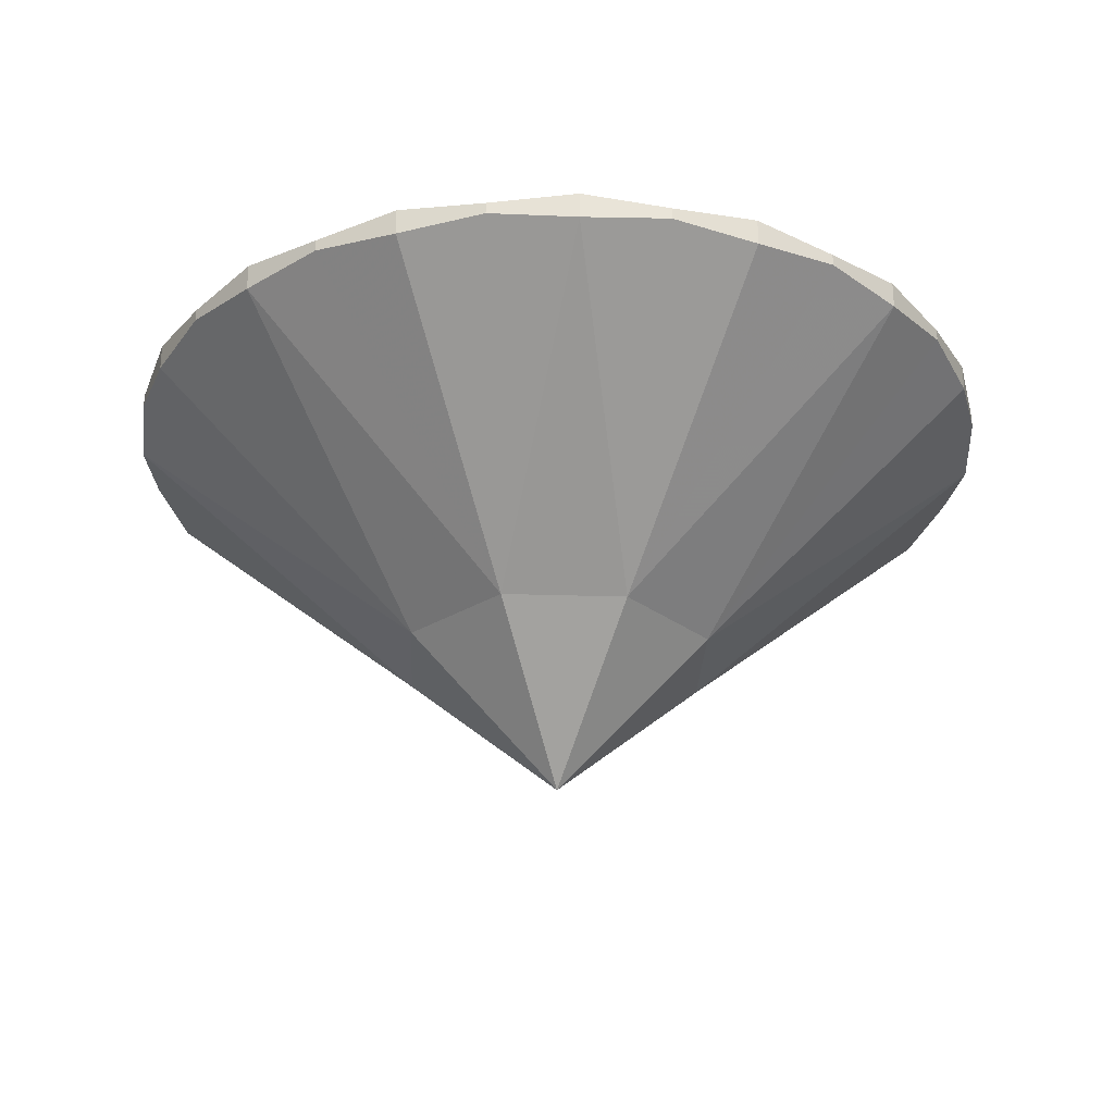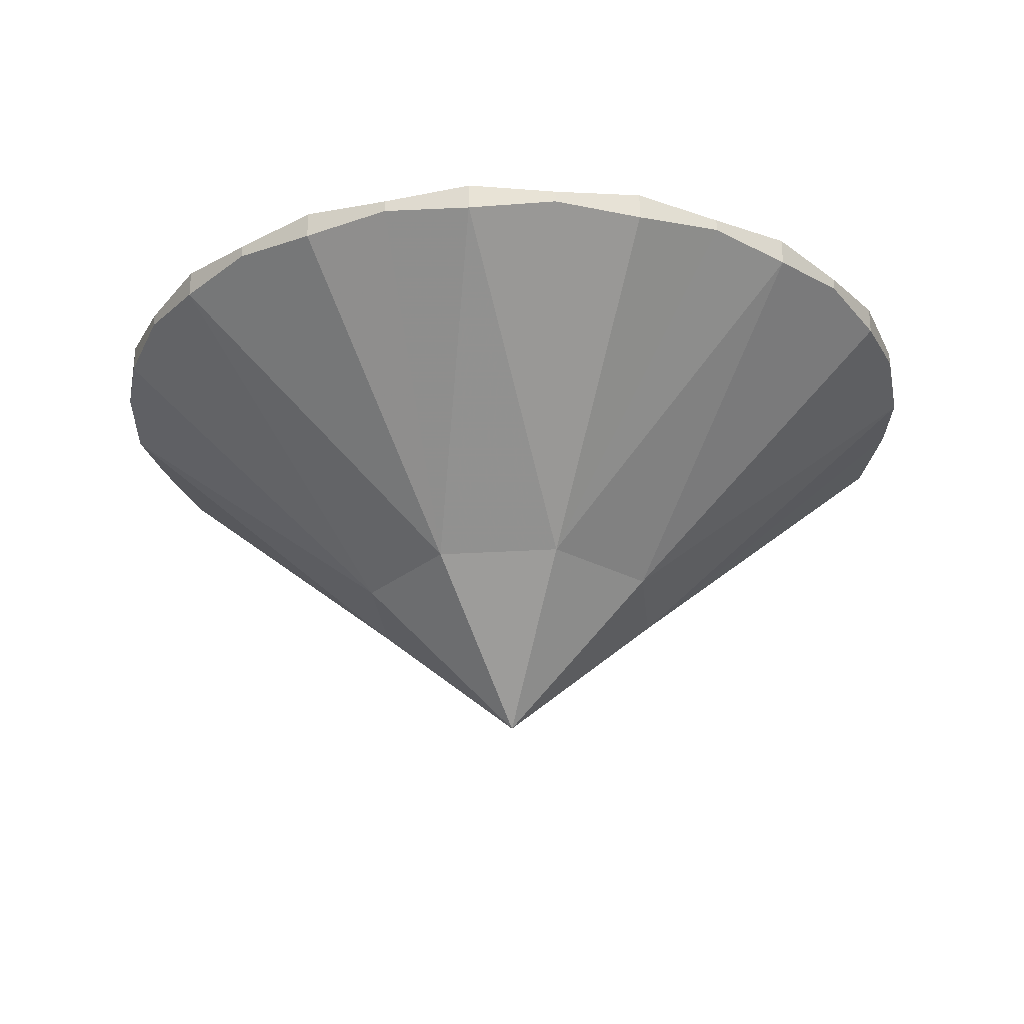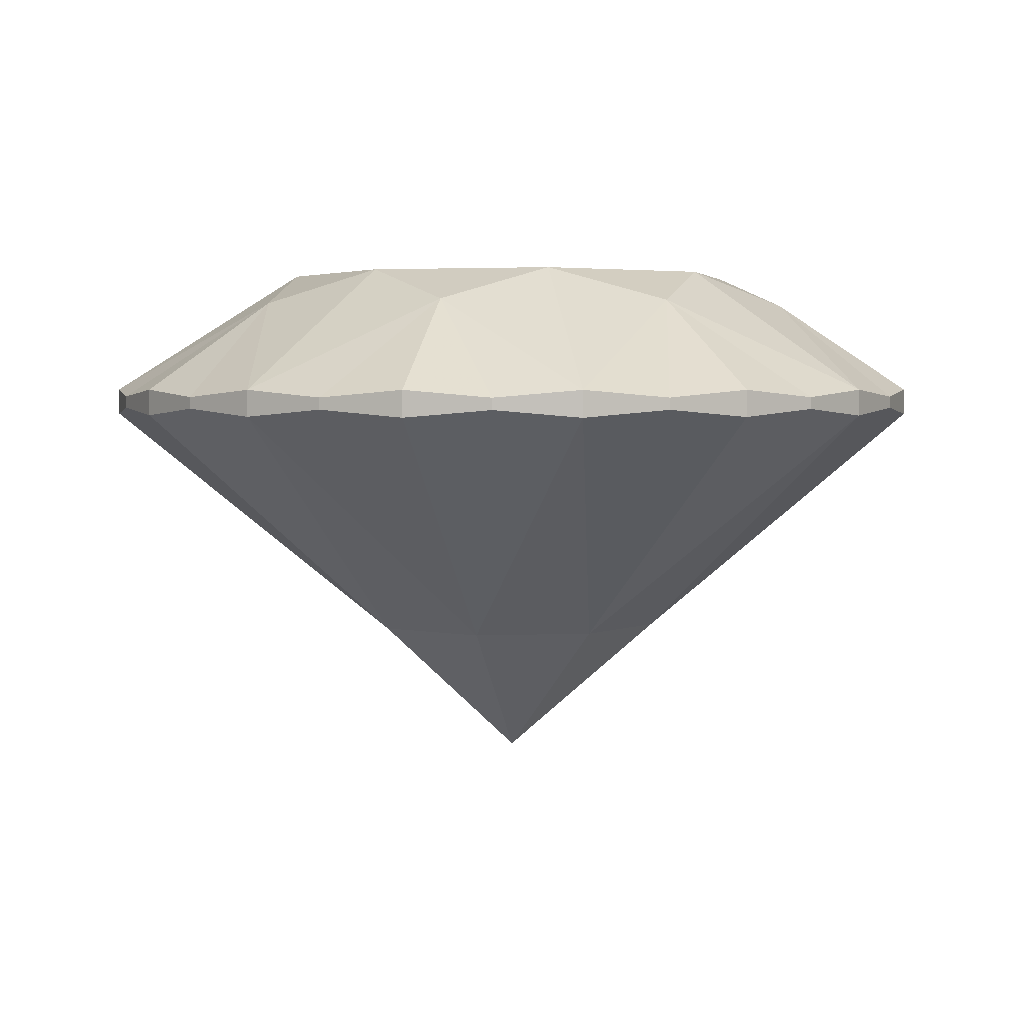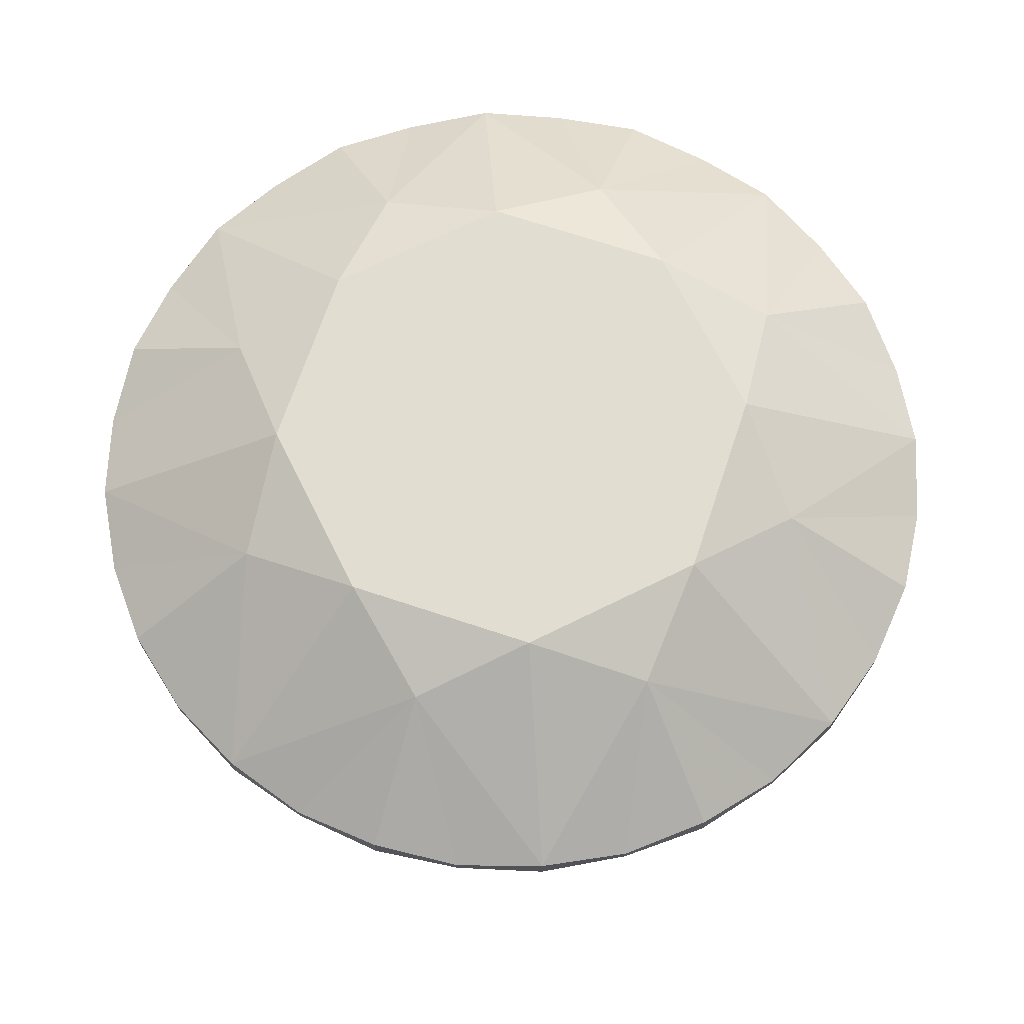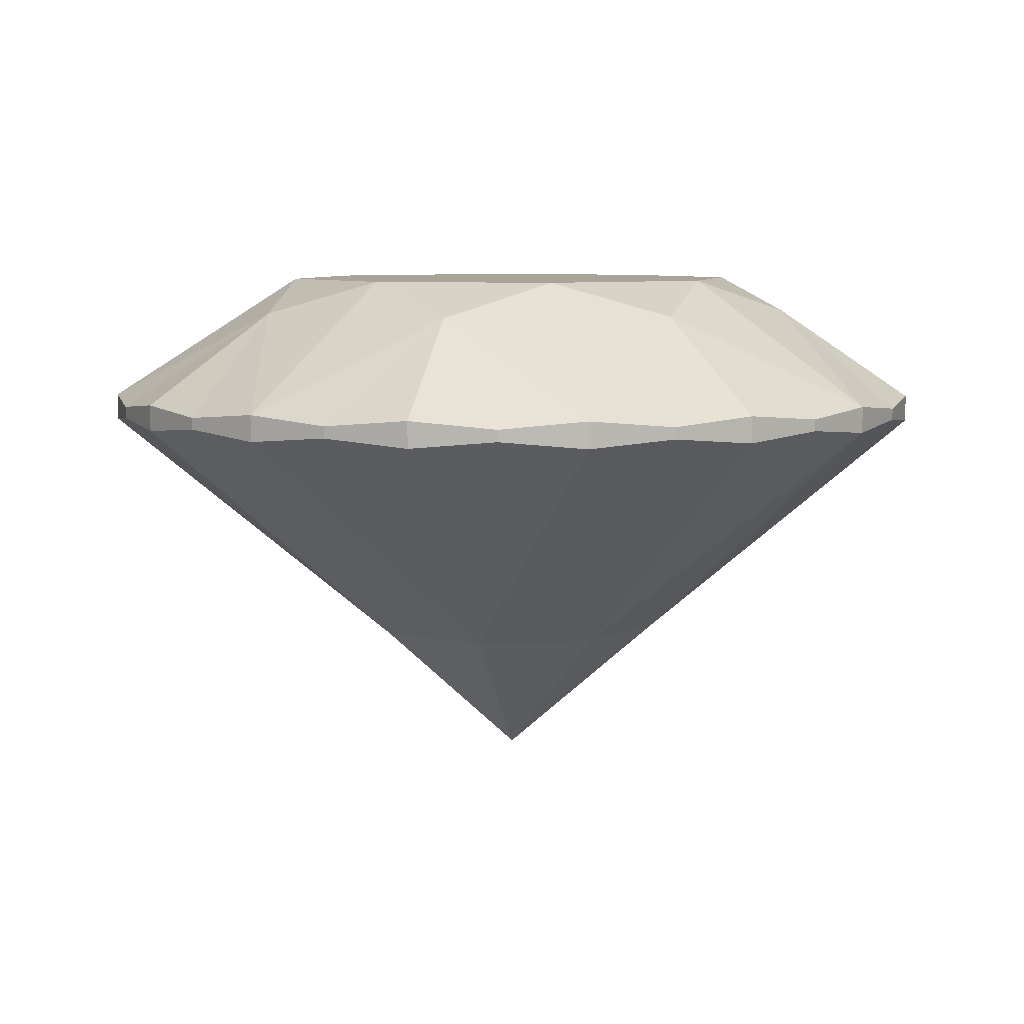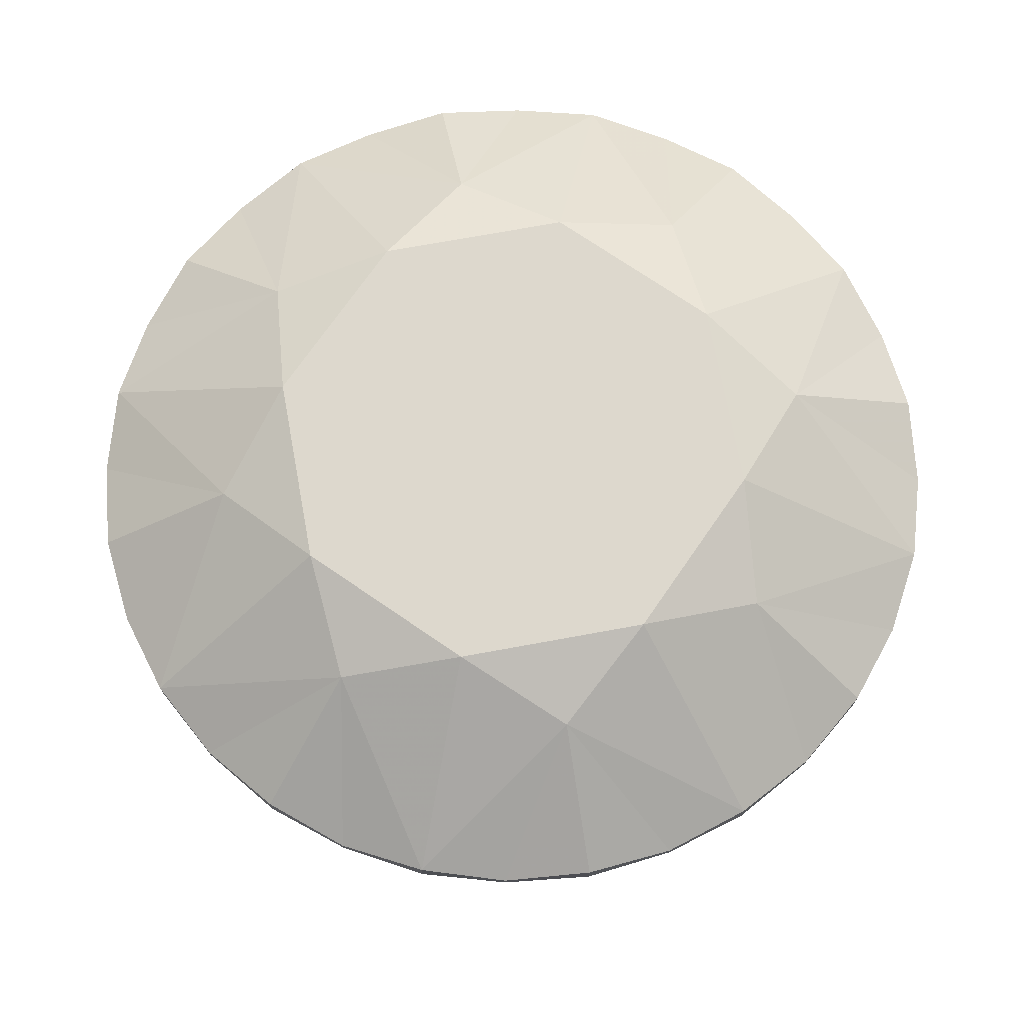
<metadata>
{"format":"obj","ext":"obj","renderer":"f3d","projection":"perspective","resolution":1024,"background":"white","views":[{"elev":-28.9,"azim":87.3,"up":"+Y"},{"elev":-27.5,"azim":5.6,"up":"+Y"},{"elev":3.1,"azim":81.2,"up":"+Y"},{"elev":68.8,"azim":-49.0,"up":"+Y"},{"elev":7.0,"azim":35.5,"up":"+Y"},{"elev":72.1,"azim":-122.9,"up":"+Y"}]}
</metadata>
<code>
v  1e-06 -1.537 -0
v  2.55 0.654 -0
v  2.55 0.8074 0
v  1e-06 1.537 0
v  2.355 0.654 -0.9757
v  2.355 0.8074 -0.9757
v  1.626 1.339 -0.6737
v  1.407 1.537 0
v  1.803 0.654 -1.803
v  1.803 0.8074 -1.803
v  0.9757 0.654 -2.355
v  0.9757 0.8074 -2.355
v  0.6737 1.339 -1.626
v  0.995 1.537 -0.995
v  1e-06 0.654 -2.55
v  1e-06 0.8074 -2.55
v  -0.9757 0.654 -2.355
v  -0.9757 0.8074 -2.355
v  -0.6737 1.339 -1.626
v  1e-06 1.537 -1.407
v  -1.803 0.654 -1.803
v  -1.803 0.8074 -1.803
v  -2.355 0.654 -0.9757
v  -2.355 0.8074 -0.9757
v  -1.626 1.339 -0.6737
v  -0.995 1.537 -0.995
v  -2.55 0.654 0
v  -2.55 0.8074 0
v  -2.355 0.654 0.9757
v  -2.355 0.8074 0.9757
v  -1.626 1.339 0.6737
v  -1.407 1.537 -0
v  -1.803 0.654 1.803
v  -1.803 0.8074 1.803
v  -0.9757 0.654 2.355
v  -0.9757 0.8074 2.355
v  -0.6737 1.339 1.626
v  -0.995 1.537 0.995
v  1e-06 0.654 2.55
v  1e-06 0.8074 2.55
v  0.9757 0.654 2.355
v  0.9757 0.8074 2.355
v  0.6737 1.339 1.626
v  1e-06 1.537 1.407
v  1.803 0.654 1.803
v  1.803 0.8074 1.803
v  2.355 0.654 0.9757
v  2.355 0.8074 0.9757
v  1.626 1.339 0.6737
v  0.995 1.537 0.995
v  0.8606 -0.7209 -0.3565
v  0.3565 -0.7209 -0.8606
v  -0.3565 -0.7209 -0.8606
v  -0.8606 -0.7209 -0.3565
v  -0.8606 -0.7209 0.3565
v  -0.3565 -0.7209 0.8606
v  0.3565 -0.7209 0.8606
v  0.8606 -0.7209 0.3565
v  2.501 0.6968 -0.4974
v  2.501 0.7646 -0.4974
v  2.12 0.6968 -1.416
v  2.12 0.7646 -1.416
v  1.416 0.6968 -2.12
v  1.416 0.7646 -2.12
v  0.4974 0.6968 -2.501
v  0.4974 0.7646 -2.501
v  -0.4974 0.6968 -2.501
v  -0.4974 0.7646 -2.501
v  -1.416 0.6968 -2.12
v  -1.416 0.7646 -2.12
v  -2.12 0.6968 -1.416
v  -2.12 0.7646 -1.416
v  -2.501 0.6968 -0.4974
v  -2.501 0.7646 -0.4974
v  -2.501 0.6968 0.4974
v  -2.501 0.7646 0.4974
v  -2.12 0.6968 1.416
v  -2.12 0.7646 1.416
v  -1.416 0.6968 2.12
v  -1.416 0.7646 2.12
v  -0.4974 0.6968 2.501
v  -0.4974 0.7646 2.501
v  0.4974 0.6968 2.501
v  0.4974 0.7646 2.501
v  1.416 0.6968 2.12
v  1.416 0.7646 2.12
v  2.12 0.6968 1.416
v  2.12 0.7646 1.416
v  2.501 0.6968 0.4974
v  2.501 0.7646 0.4974
g Diamond_Round_Cut
f 51 2 58 1
f 59 60 3 2
f 7 3 60 6
f 8 49 3 7
f 52 9 51 1
f 61 62 6 5
f 7 6 62 10
f 7 14 8
f 4 50 8 14
f 63 64 10 9
f 13 10 64 12
f 53 15 52 1
f 65 66 12 11
f 13 12 66 16
f 13 20 14
f 20 26 4 14
f 67 68 16 15
f 19 16 68 18
f 54 21 53 1
f 69 70 18 17
f 19 18 70 22
f 19 26 20
f 71 72 22 21
f 25 22 72 24
f 55 27 54 1
f 73 74 24 23
f 25 24 74 28
f 25 32 26
f 32 38 4 26
f 75 76 28 27
f 31 28 76 30
f 56 33 55 1
f 77 78 30 29
f 31 30 78 34
f 31 38 32
f 79 80 34 33
f 37 34 80 36
f 57 39 56 1
f 81 82 36 35
f 37 36 82 40
f 37 44 38
f 44 50 4 38
f 83 84 40 39
f 43 40 84 42
f 58 45 57 1
f 85 86 42 41
f 43 42 86 46
f 43 50 44
f 87 88 46 45
f 49 46 88 48
f 89 90 48 47
f 49 48 90 3
f 49 8 50
f 16 19 20 13
f 10 13 14 7
f 46 49 50 43
f 40 43 44 37
f 34 37 38 31
f 28 31 32 25
f 22 25 26 19
f 51 5 59 2
f 51 9 61 5
f 52 11 63 9
f 52 15 65 11
f 53 17 67 15
f 53 21 69 17
f 54 23 71 21
f 54 27 73 23
f 55 29 75 27
f 55 33 77 29
f 56 35 79 33
f 56 39 81 35
f 57 41 83 39
f 57 45 85 41
f 58 47 87 45
f 58 2 89 47
f 5 6 60 59
f 9 10 62 61
f 11 12 64 63
f 15 16 66 65
f 17 18 68 67
f 21 22 70 69
f 23 24 72 71
f 27 28 74 73
f 29 30 76 75
f 33 34 78 77
f 35 36 80 79
f 39 40 82 81
f 41 42 84 83
f 45 46 86 85
f 47 48 88 87
f 2 3 90 89

</code>
